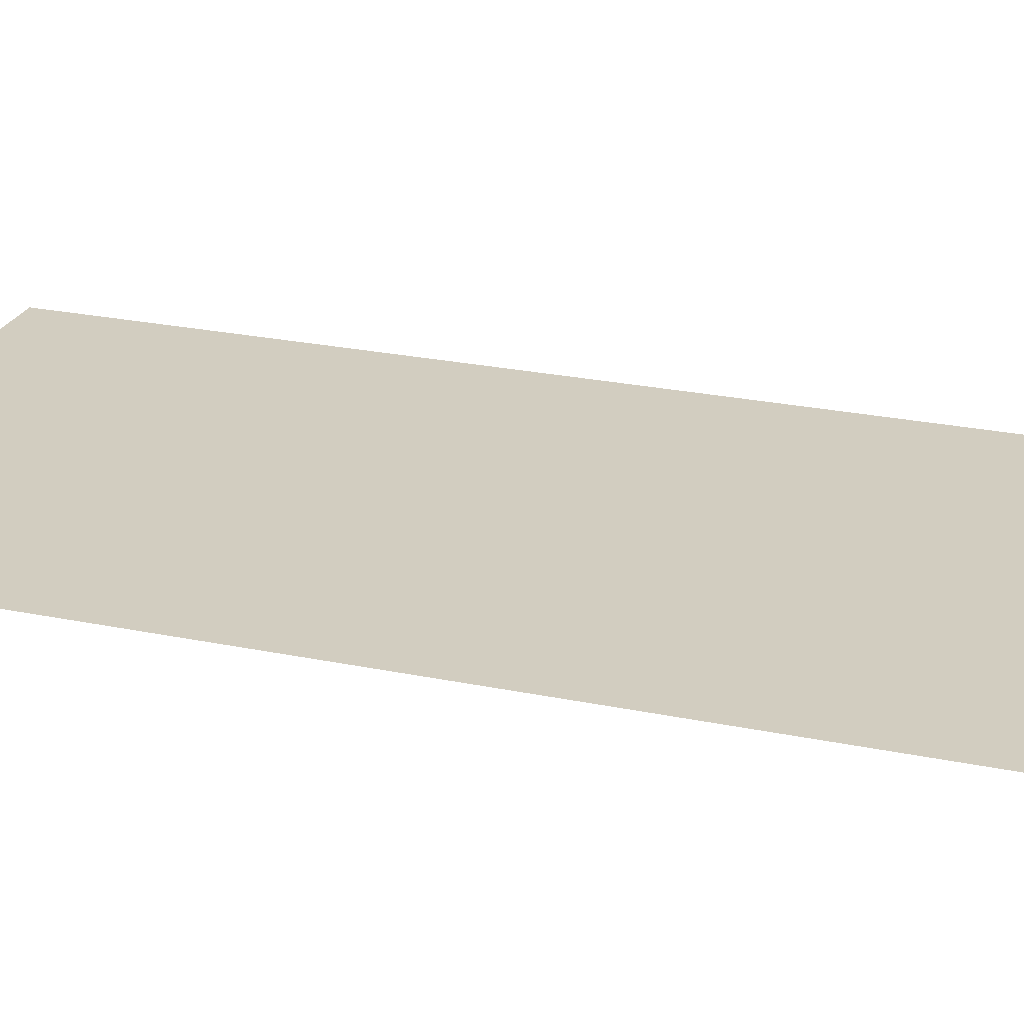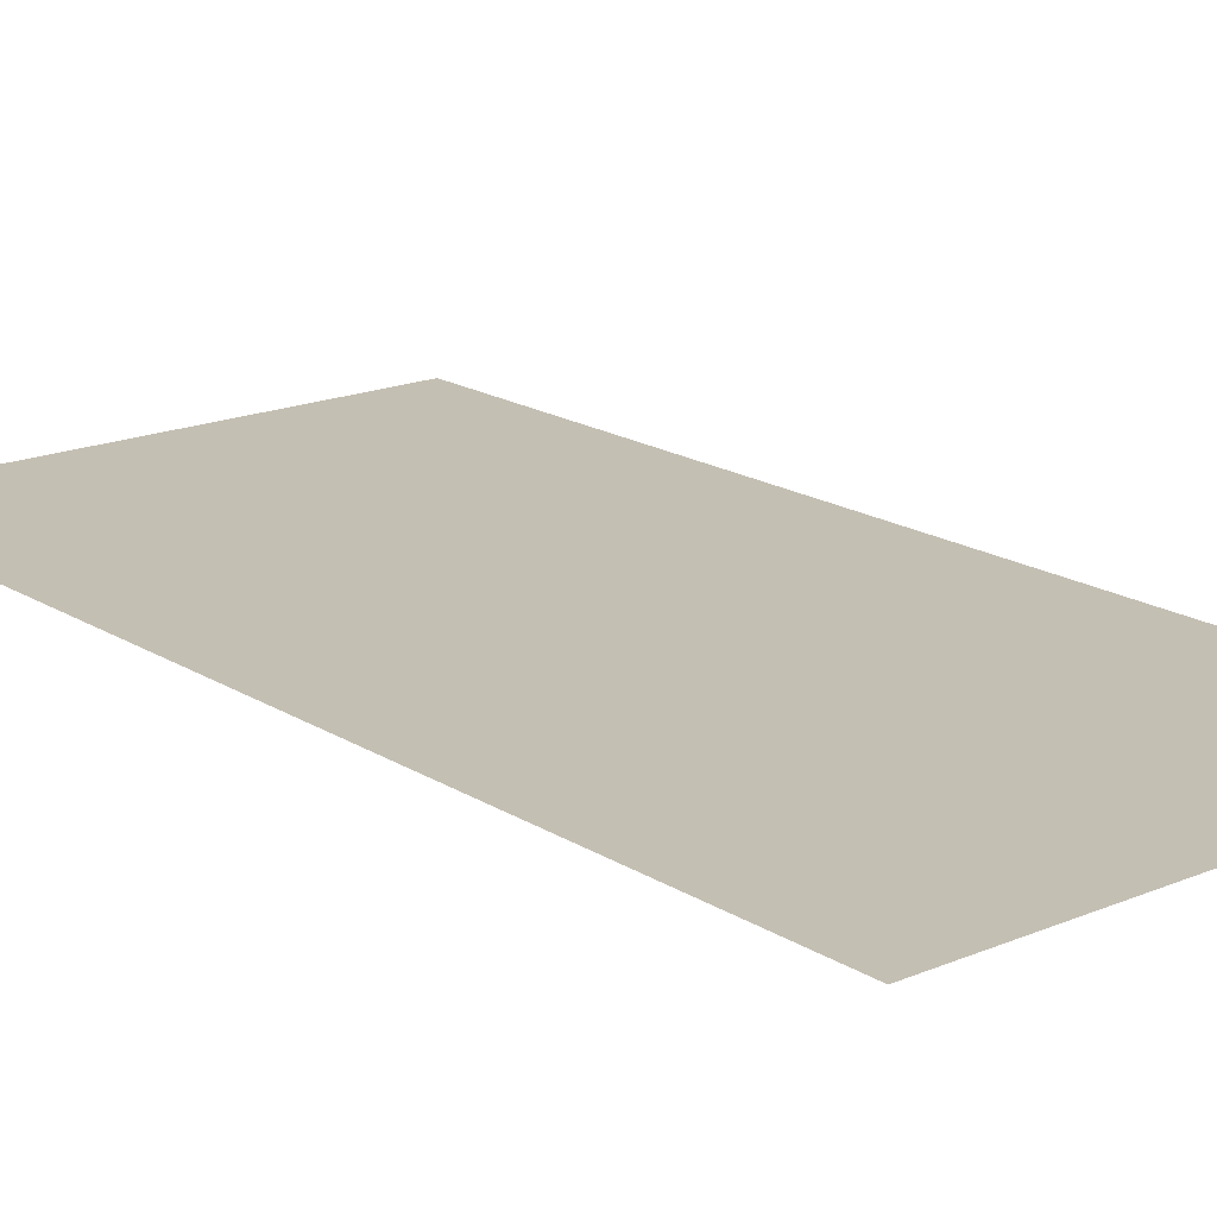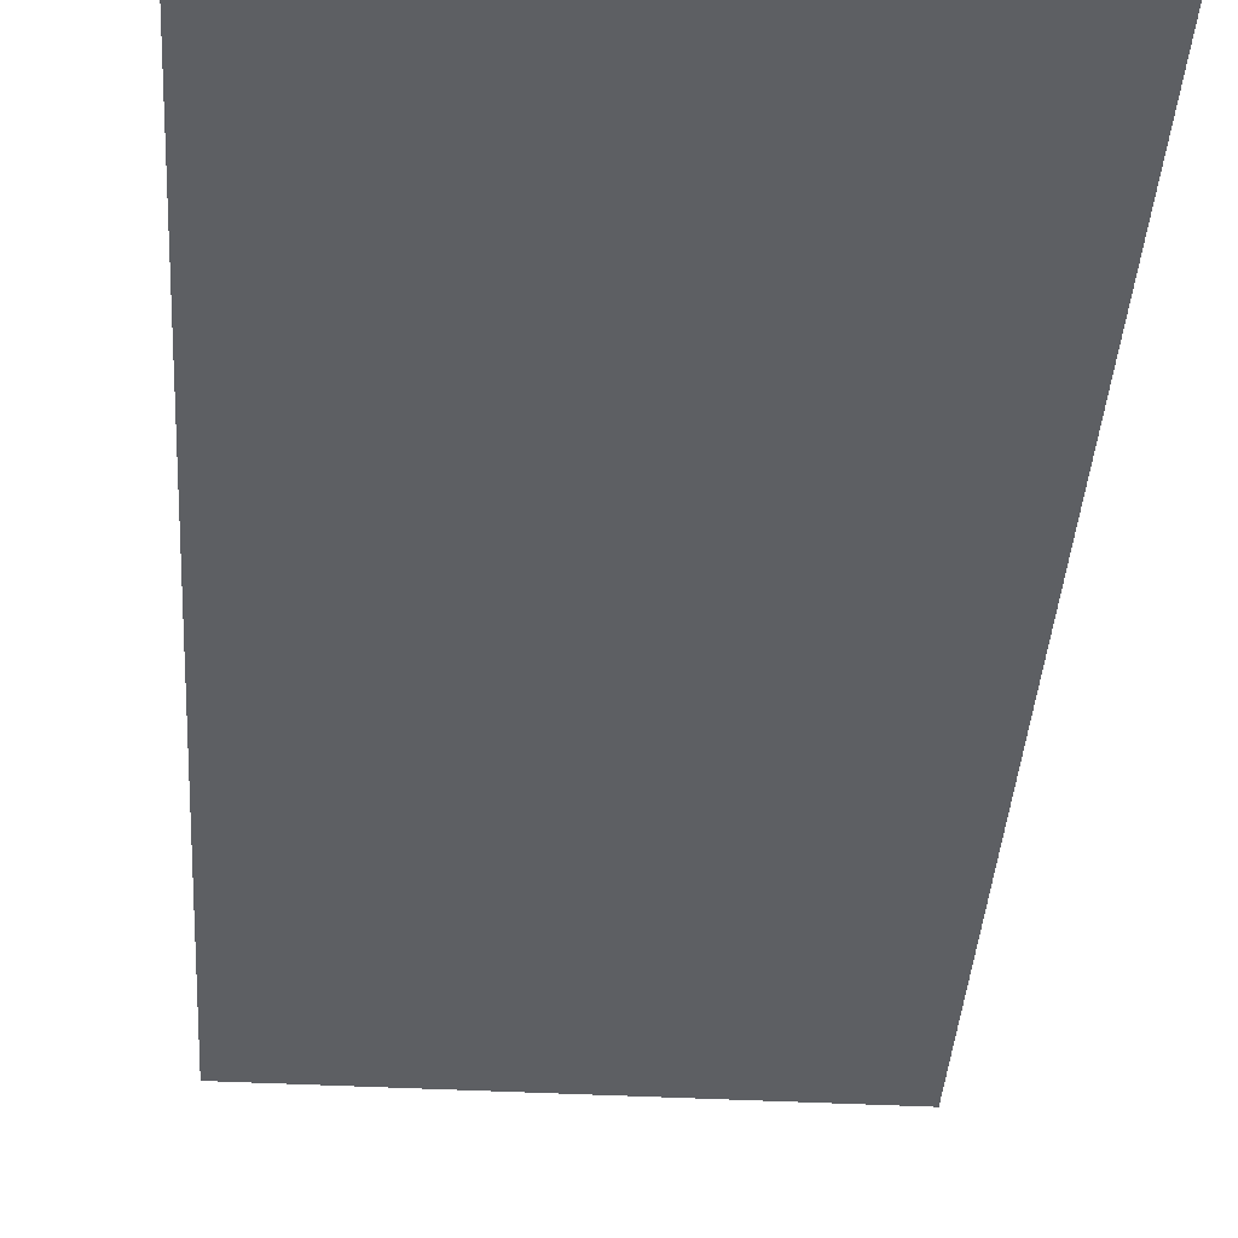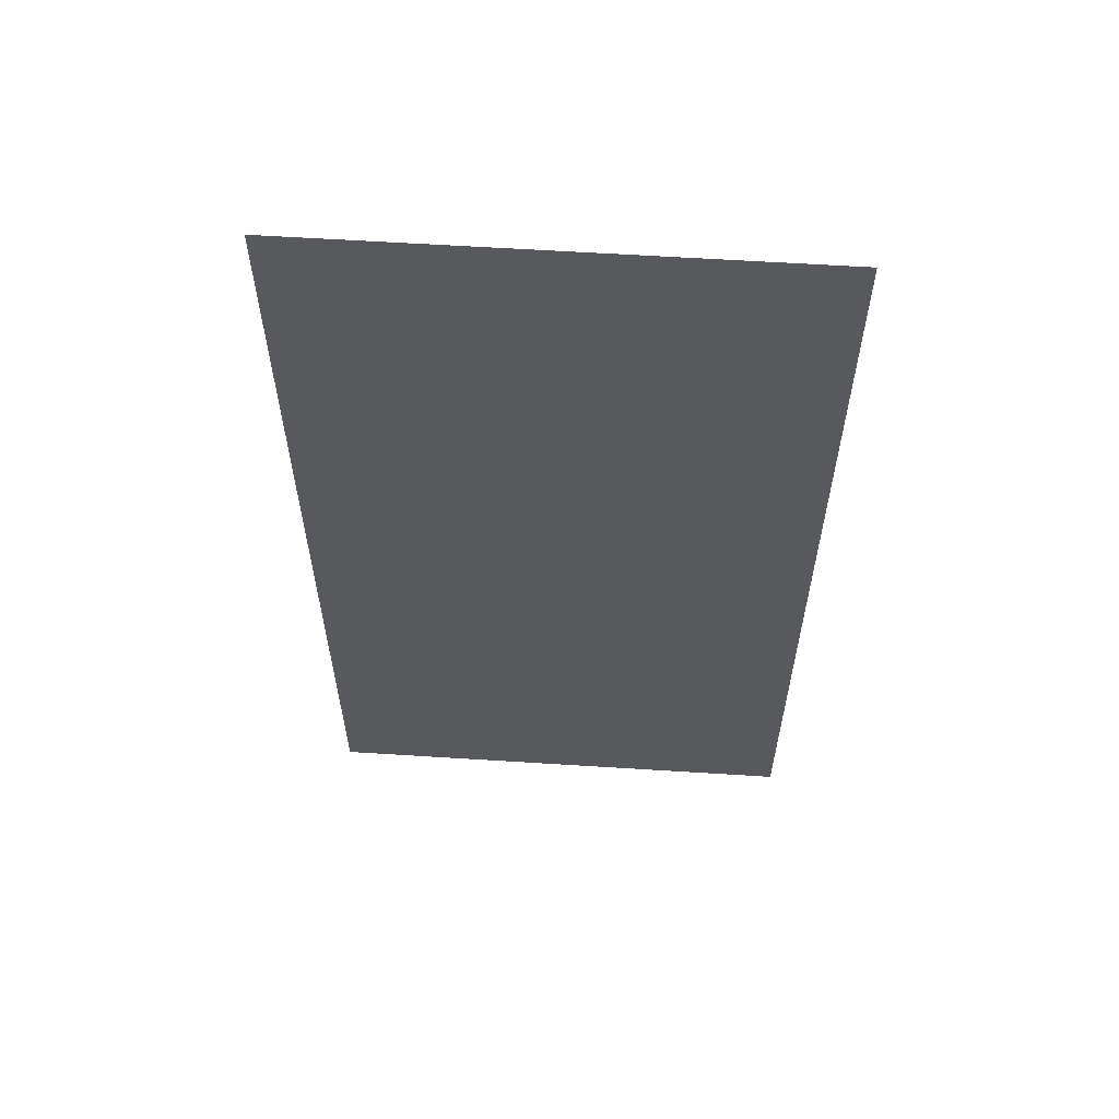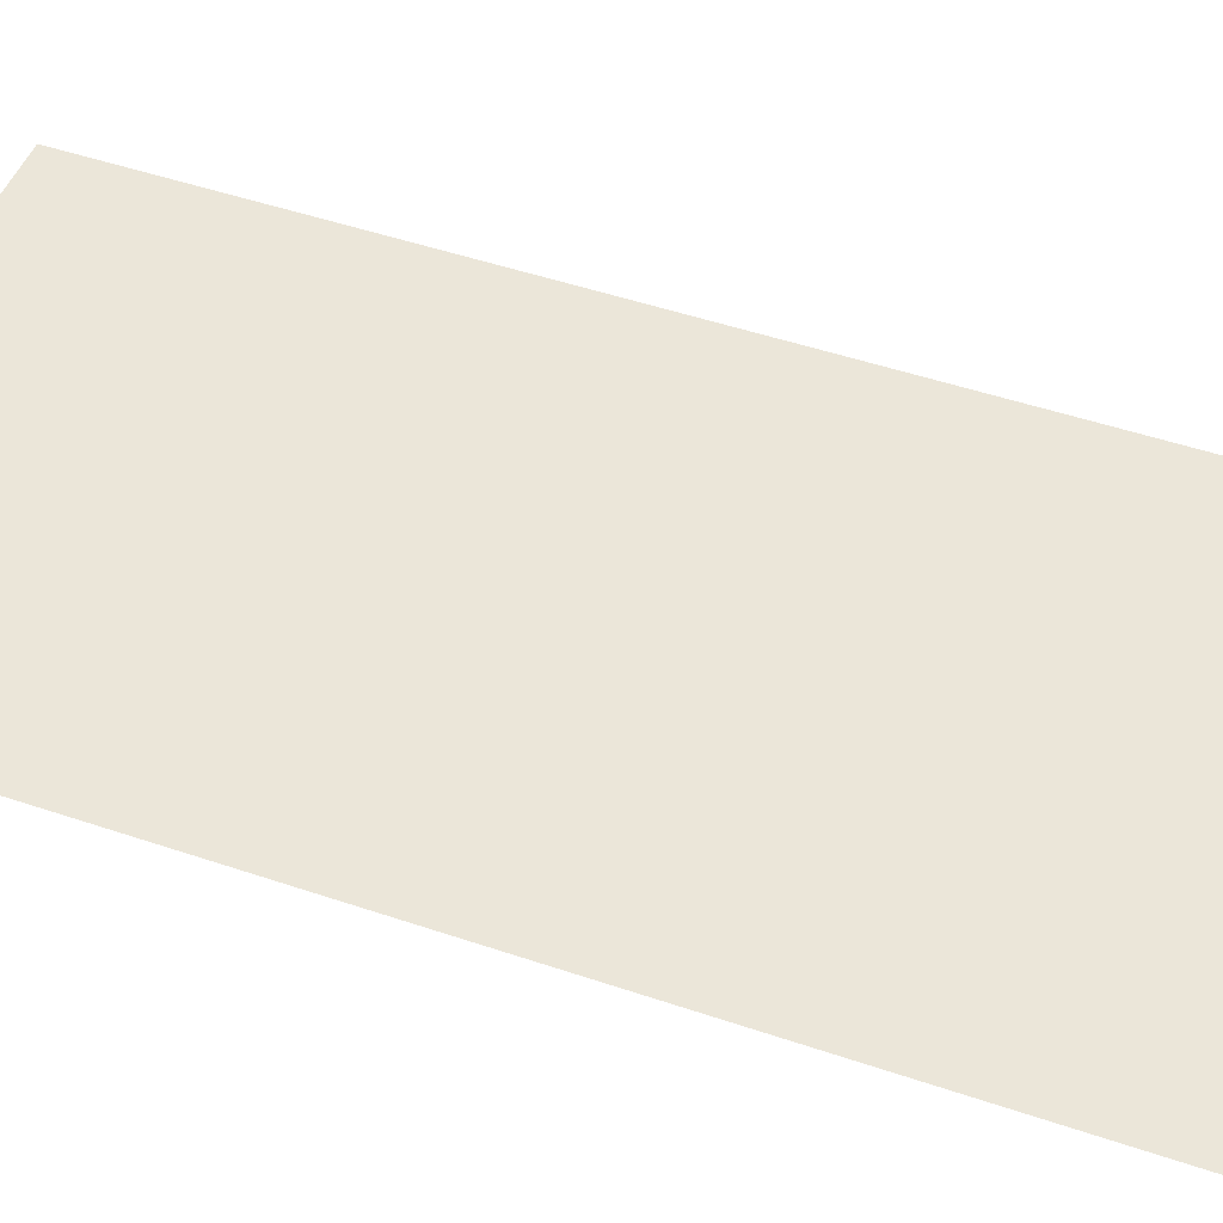
<metadata>
{"format":"obj","ext":"obj","renderer":"f3d","projection":"perspective","resolution":1024,"background":"white","views":[{"elev":24.7,"azim":-71.2,"up":"+Y"},{"elev":17.9,"azim":-39.5,"up":"+Y"},{"elev":-40.2,"azim":176.3,"up":"+Y"},{"elev":60.8,"azim":-176.3,"up":"+Z"},{"elev":48.2,"azim":-69.1,"up":"+Y"}]}
</metadata>
<code>
g default
v 12 38.57 -0
v 12 38.57 11.97
v 12 38.57 -11.97
v 0 38.57 11.97
v -0 38.57 -0
v -0 38.57 -11.97
g Mesh_Half_Ceiling_a01
f 4 5 1 2
f 5 6 3 1

</code>
